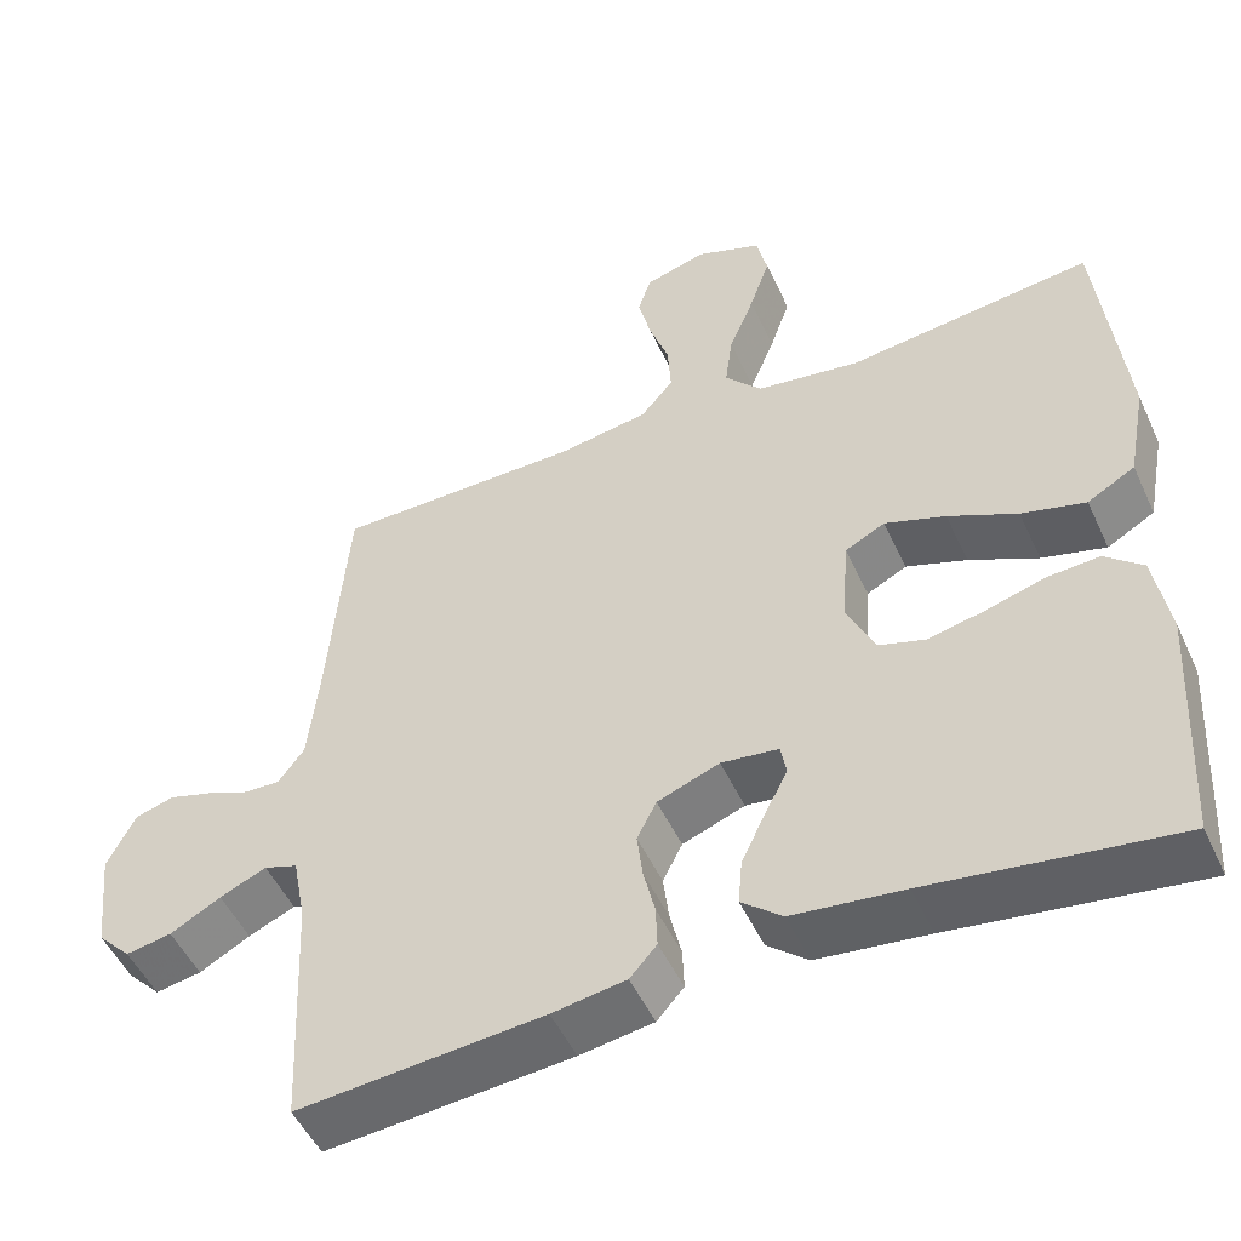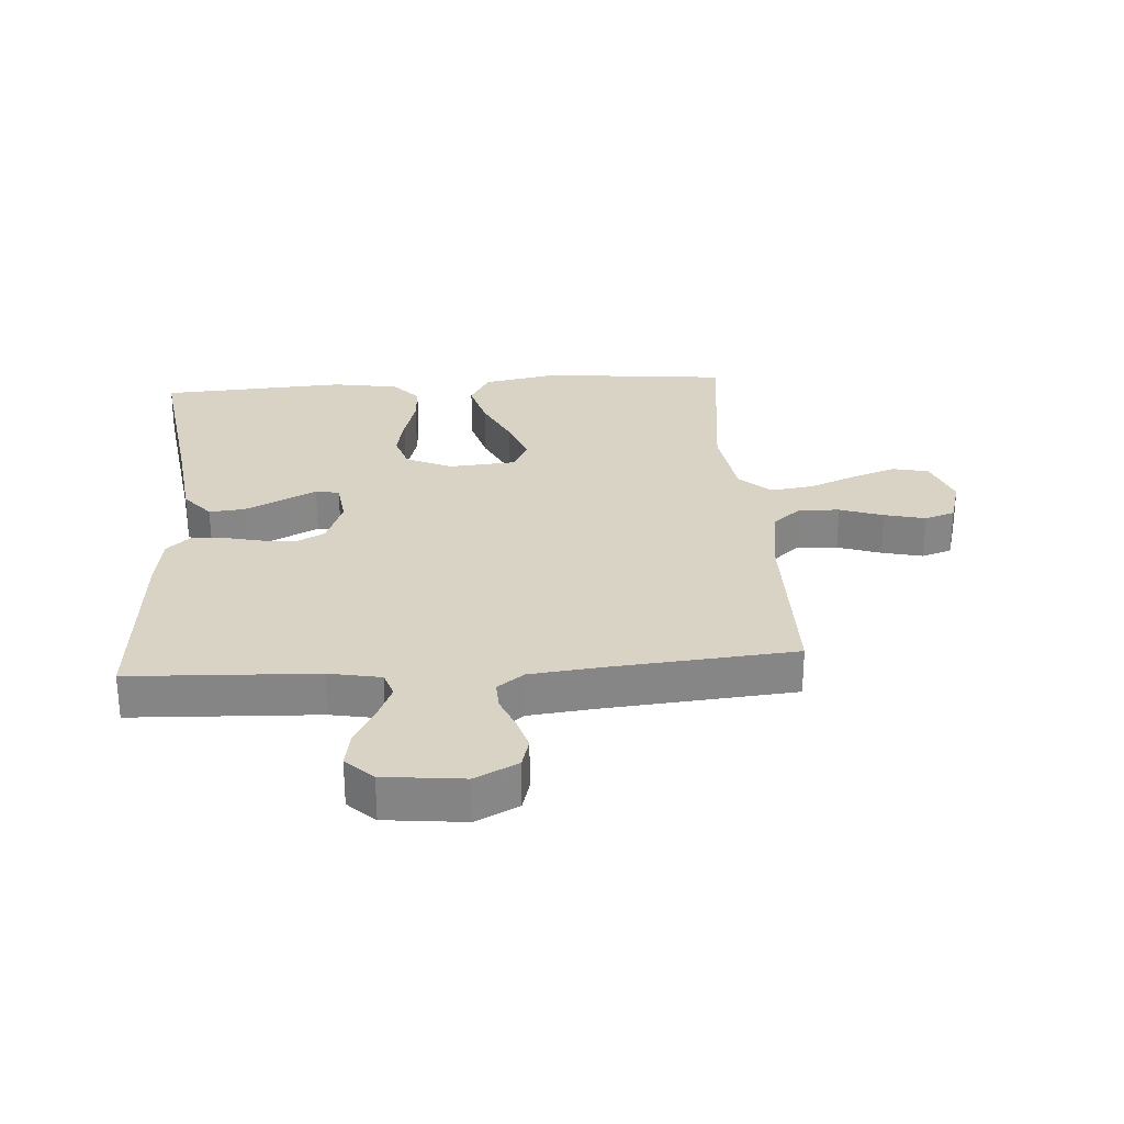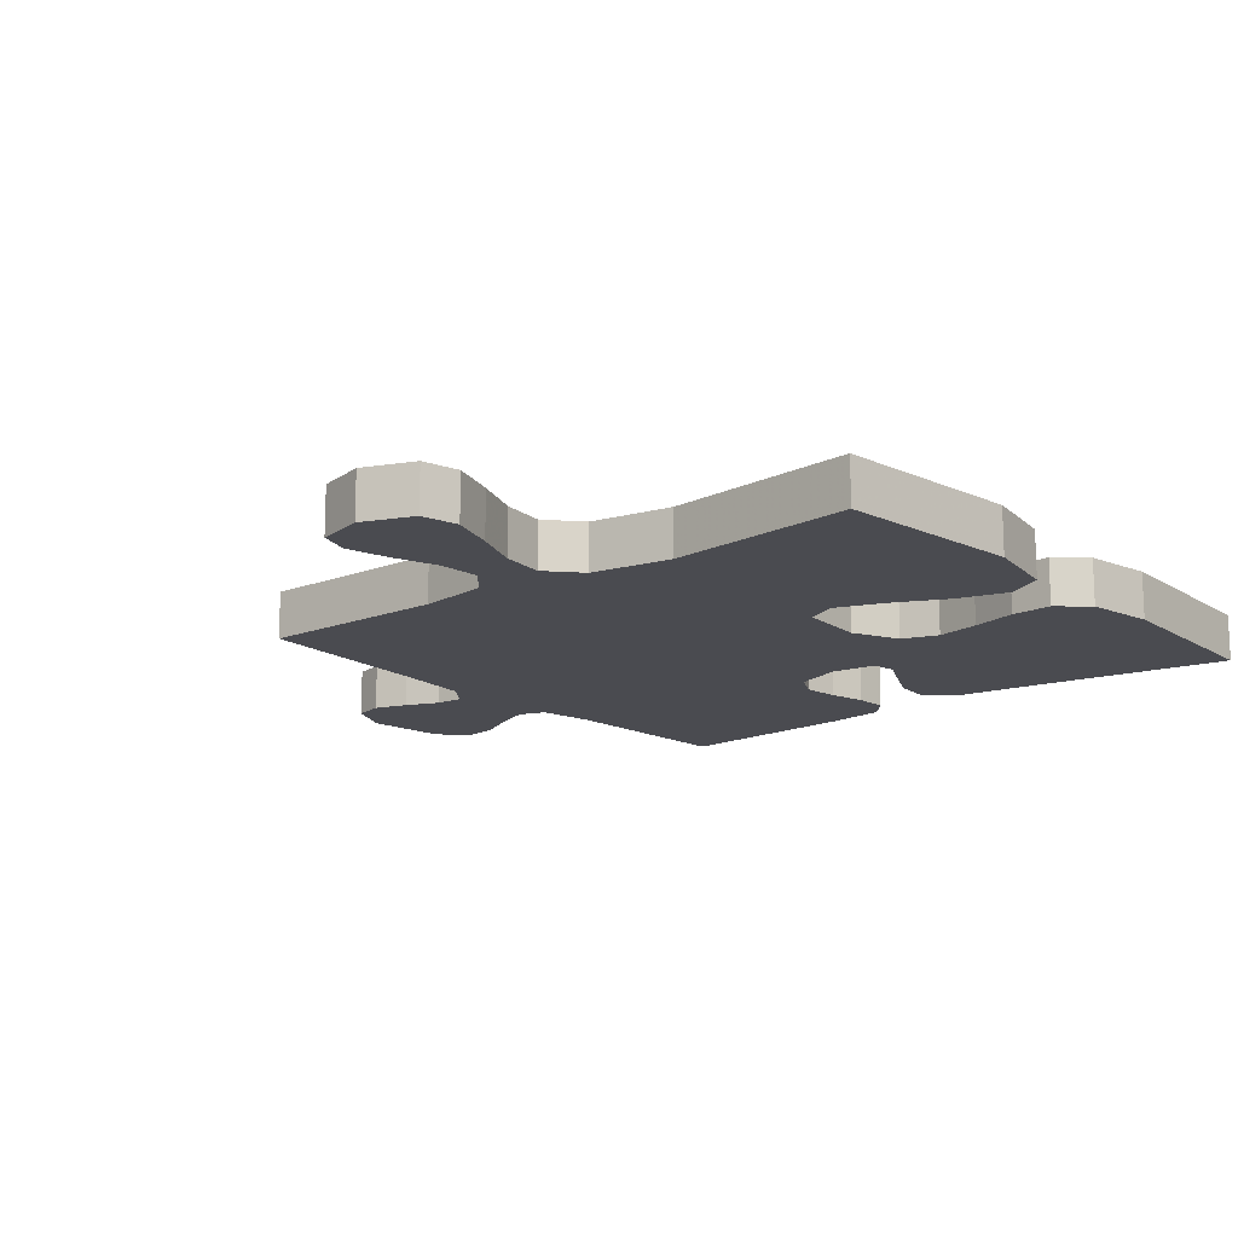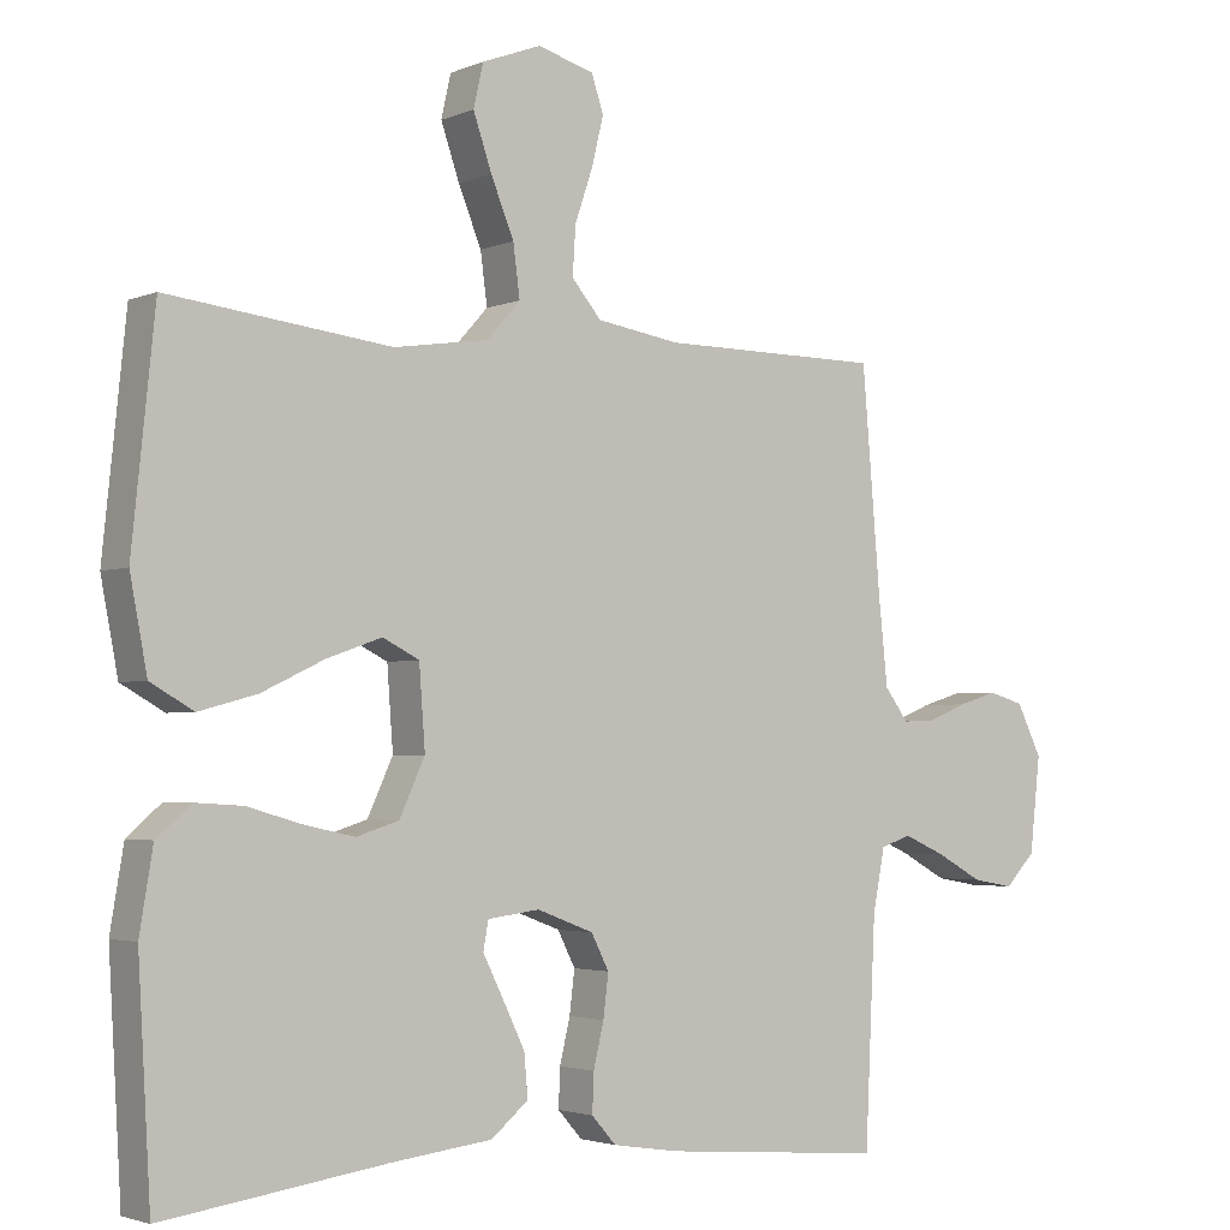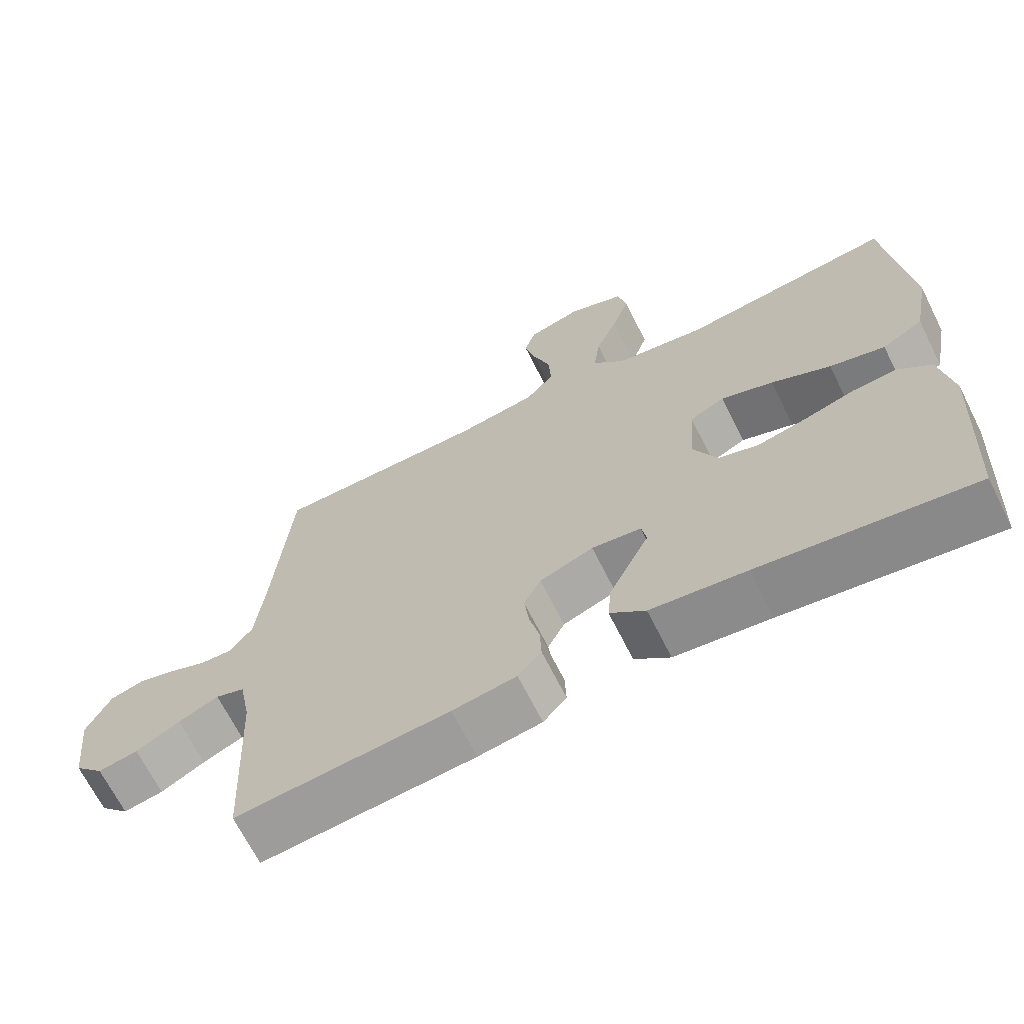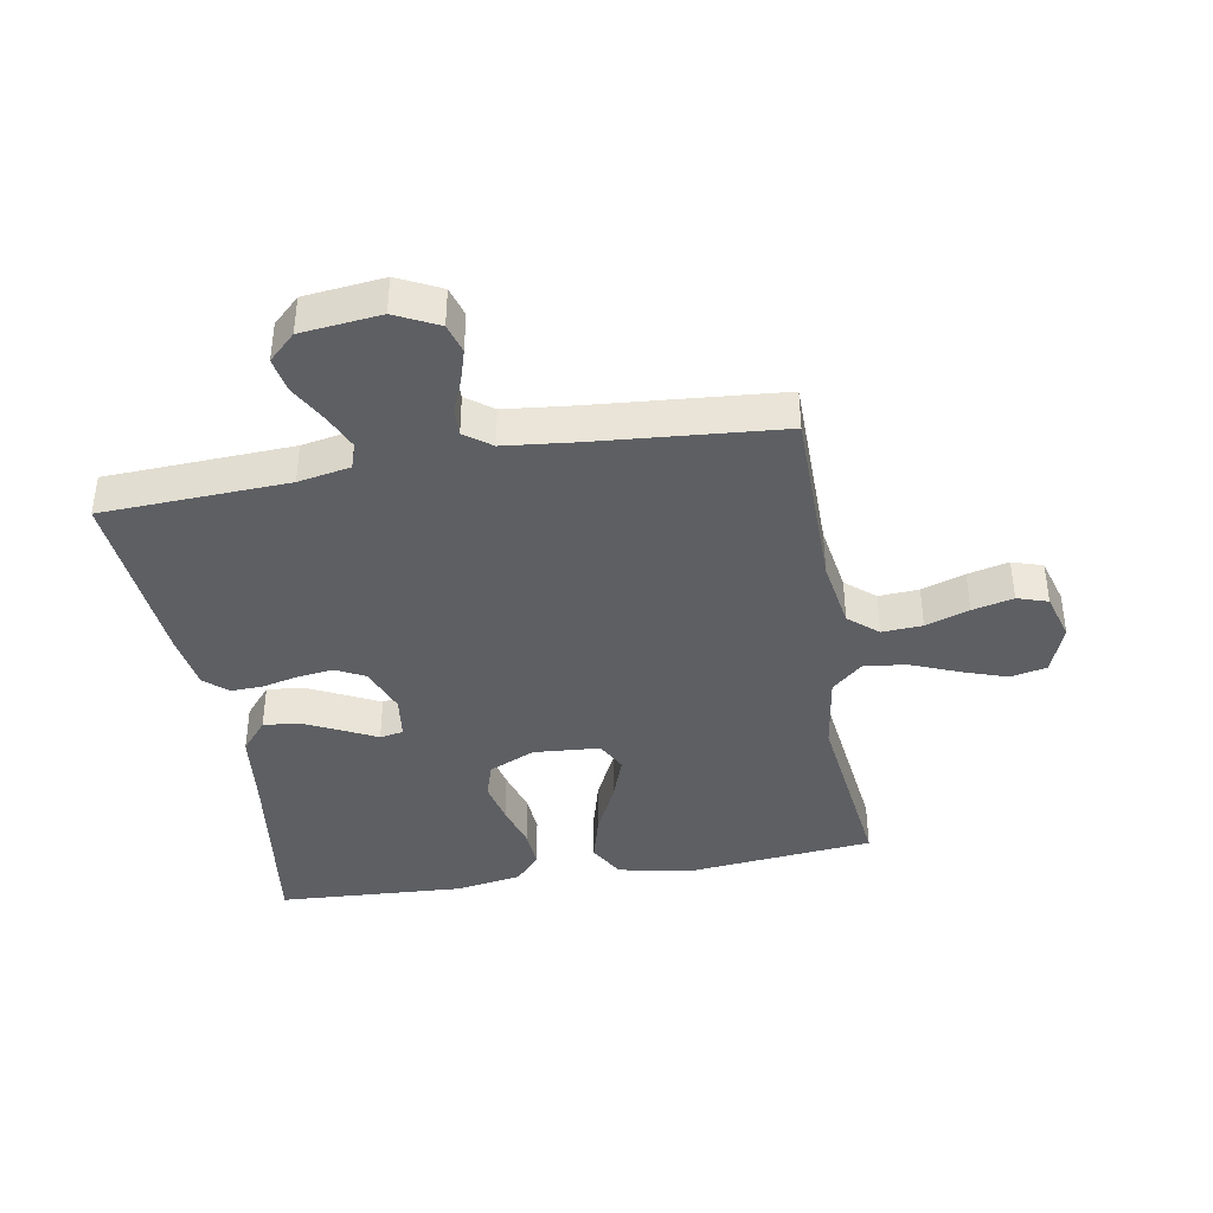
<metadata>
{"format":"obj","ext":"obj","renderer":"f3d","projection":"perspective","resolution":1024,"background":"white","views":[{"elev":-50.4,"azim":24.3,"up":"+Z"},{"elev":28.3,"azim":-94.1,"up":"+Y"},{"elev":-14.6,"azim":39.6,"up":"+Y"},{"elev":-2.8,"azim":144.3,"up":"+Z"},{"elev":-67.8,"azim":26.6,"up":"+Z"},{"elev":-39.9,"azim":-80.1,"up":"+Y"}]}
</metadata>
<code>
v -0.5 0.07 -0.5
v -0.514 0.07 -0.2
v -0.53 0.07 -0.116
v -0.571 0.07 -0.102
v -0.628 0.07 -0.127
v -0.69 0.07 -0.161
v -0.746 0.07 -0.171
v -0.787 0.07 -0.128
v -0.801 0.07 0
v -0.767 0.07 0.069
v -0.719 0.07 0.083
v -0.666 0.07 0.067
v -0.614 0.07 0.046
v -0.569 0.07 0.044
v -0.537 0.07 0.087
v -0.525 0.07 0.2
v -0.5 0.07 0.5
v -0.2 0.07 0.502
v -0.088 0.07 0.52
v -0.048 0.07 0.567
v -0.052 0.07 0.632
v -0.076 0.07 0.702
v -0.092 0.07 0.768
v -0.076 0.07 0.817
v 0 0.07 0.839
v 0.08 0.07 0.809
v 0.093 0.07 0.751
v 0.068 0.07 0.678
v 0.037 0.07 0.602
v 0.028 0.07 0.533
v 0.073 0.07 0.483
v 0.2 0.07 0.464
v 0.5 0.07 0.5
v 0.531 0.07 0.2
v 0.508 0.07 0.079
v 0.45 0.07 0.046
v 0.372 0.07 0.067
v 0.288 0.07 0.107
v 0.214 0.07 0.133
v 0.165 0.07 0.108
v 0.157 0.07 0
v 0.191 0.07 -0.074
v 0.248 0.07 -0.092
v 0.317 0.07 -0.077
v 0.389 0.07 -0.056
v 0.453 0.07 -0.052
v 0.499 0.07 -0.092
v 0.517 0.07 -0.2
v 0.5 0.07 -0.5
v 0.2 0.07 -0.458
v 0.065 0.07 -0.442
v 0.015 0.07 -0.4
v 0.02 0.07 -0.343
v 0.05 0.07 -0.281
v 0.077 0.07 -0.227
v 0.07 0.07 -0.189
v 0 0.07 -0.18
v -0.076 0.07 -0.209
v -0.1 0.07 -0.256
v -0.093 0.07 -0.313
v -0.079 0.07 -0.372
v -0.077 0.07 -0.424
v -0.11 0.07 -0.461
v -0.2 0.07 -0.475
v -0.5 0 -0.5
v -0.514 0 -0.2
v -0.53 0 -0.116
v -0.571 0 -0.102
v -0.628 0 -0.127
v -0.69 0 -0.161
v -0.746 0 -0.171
v -0.787 0 -0.128
v -0.801 0 0
v -0.767 0 0.069
v -0.719 0 0.083
v -0.666 0 0.067
v -0.614 0 0.046
v -0.569 0 0.044
v -0.537 0 0.087
v -0.525 0 0.2
v -0.5 0 0.5
v -0.2 0 0.502
v -0.088 0 0.52
v -0.048 0 0.567
v -0.052 0 0.632
v -0.076 0 0.702
v -0.092 0 0.768
v -0.076 0 0.817
v 0 0 0.839
v 0.08 0 0.809
v 0.093 0 0.751
v 0.068 0 0.678
v 0.037 0 0.602
v 0.028 0 0.533
v 0.073 0 0.483
v 0.2 0 0.464
v 0.5 0 0.5
v 0.531 0 0.2
v 0.508 0 0.079
v 0.45 0 0.046
v 0.372 0 0.067
v 0.288 0 0.107
v 0.214 0 0.133
v 0.165 0 0.108
v 0.157 0 0
v 0.191 0 -0.074
v 0.248 0 -0.092
v 0.317 0 -0.077
v 0.389 0 -0.056
v 0.453 0 -0.052
v 0.499 0 -0.092
v 0.517 0 -0.2
v 0.5 0 -0.5
v 0.2 0 -0.458
v 0.065 0 -0.442
v 0.015 0 -0.4
v 0.02 0 -0.343
v 0.05 0 -0.281
v 0.077 0 -0.227
v 0.07 0 -0.189
v 0 0 -0.18
v -0.076 0 -0.209
v -0.1 0 -0.256
v -0.093 0 -0.313
v -0.079 0 -0.372
v -0.077 0 -0.424
v -0.11 0 -0.461
v -0.2 0 -0.475
f 63 64 1 2
f 60 61 62 63
f 59 60 63 2
f 58 59 2 3
f 57 58 3 4
f 56 57 4
f 52 53 54 55
f 50 51 52 55
f 50 55 56
f 49 50 56
f 48 49 56
f 47 48 56 4
f 44 45 46 47
f 43 44 47
f 35 36 37 38
f 35 38 39
f 32 33 34 35
f 31 32 35 39
f 30 31 39 40
f 26 27 28 29
f 24 25 26 29
f 24 29 30
f 21 22 23 24
f 21 24 30 40
f 16 17 18
f 15 16 18 19
f 14 15 19
f 10 11 12 13
f 8 9 10 13
f 8 13 14
f 5 6 7 8
f 4 5 8 14
f 43 47 4
f 42 43 4 14
f 41 42 14 19
f 20 21 40 41
f 19 20 41
f 66 65 128 127
f 127 126 125 124
f 66 127 124 123
f 67 66 123 122
f 68 67 122 121
f 68 121 120
f 119 118 117 116
f 119 116 115 114
f 120 119 114
f 120 114 113
f 120 113 112
f 68 120 112 111
f 111 110 109 108
f 111 108 107
f 102 101 100 99
f 103 102 99
f 99 98 97 96
f 103 99 96 95
f 104 103 95 94
f 93 92 91 90
f 93 90 89 88
f 94 93 88
f 88 87 86 85
f 104 94 88 85
f 82 81 80
f 83 82 80 79
f 83 79 78
f 77 76 75 74
f 77 74 73 72
f 78 77 72
f 72 71 70 69
f 78 72 69 68
f 68 111 107
f 78 68 107 106
f 83 78 106 105
f 105 104 85 84
f 105 84 83
f 1 65 66 2
f 2 66 67 3
f 3 67 68 4
f 4 68 69 5
f 5 69 70 6
f 6 70 71 7
f 7 71 72 8
f 8 72 73 9
f 9 73 74 10
f 10 74 75 11
f 11 75 76 12
f 12 76 77 13
f 13 77 78 14
f 14 78 79 15
f 15 79 80 16
f 16 80 81 17
f 17 81 82 18
f 18 82 83 19
f 19 83 84 20
f 20 84 85 21
f 21 85 86 22
f 22 86 87 23
f 23 87 88 24
f 24 88 89 25
f 25 89 90 26
f 26 90 91 27
f 27 91 92 28
f 28 92 93 29
f 29 93 94 30
f 30 94 95 31
f 31 95 96 32
f 32 96 97 33
f 33 97 98 34
f 34 98 99 35
f 35 99 100 36
f 36 100 101 37
f 37 101 102 38
f 38 102 103 39
f 39 103 104 40
f 40 104 105 41
f 41 105 106 42
f 42 106 107 43
f 43 107 108 44
f 44 108 109 45
f 45 109 110 46
f 46 110 111 47
f 47 111 112 48
f 48 112 113 49
f 49 113 114 50
f 50 114 115 51
f 51 115 116 52
f 52 116 117 53
f 53 117 118 54
f 54 118 119 55
f 55 119 120 56
f 56 120 121 57
f 57 121 122 58
f 58 122 123 59
f 59 123 124 60
f 60 124 125 61
f 61 125 126 62
f 62 126 127 63
f 63 127 128 64
f 64 128 65 1

</code>
